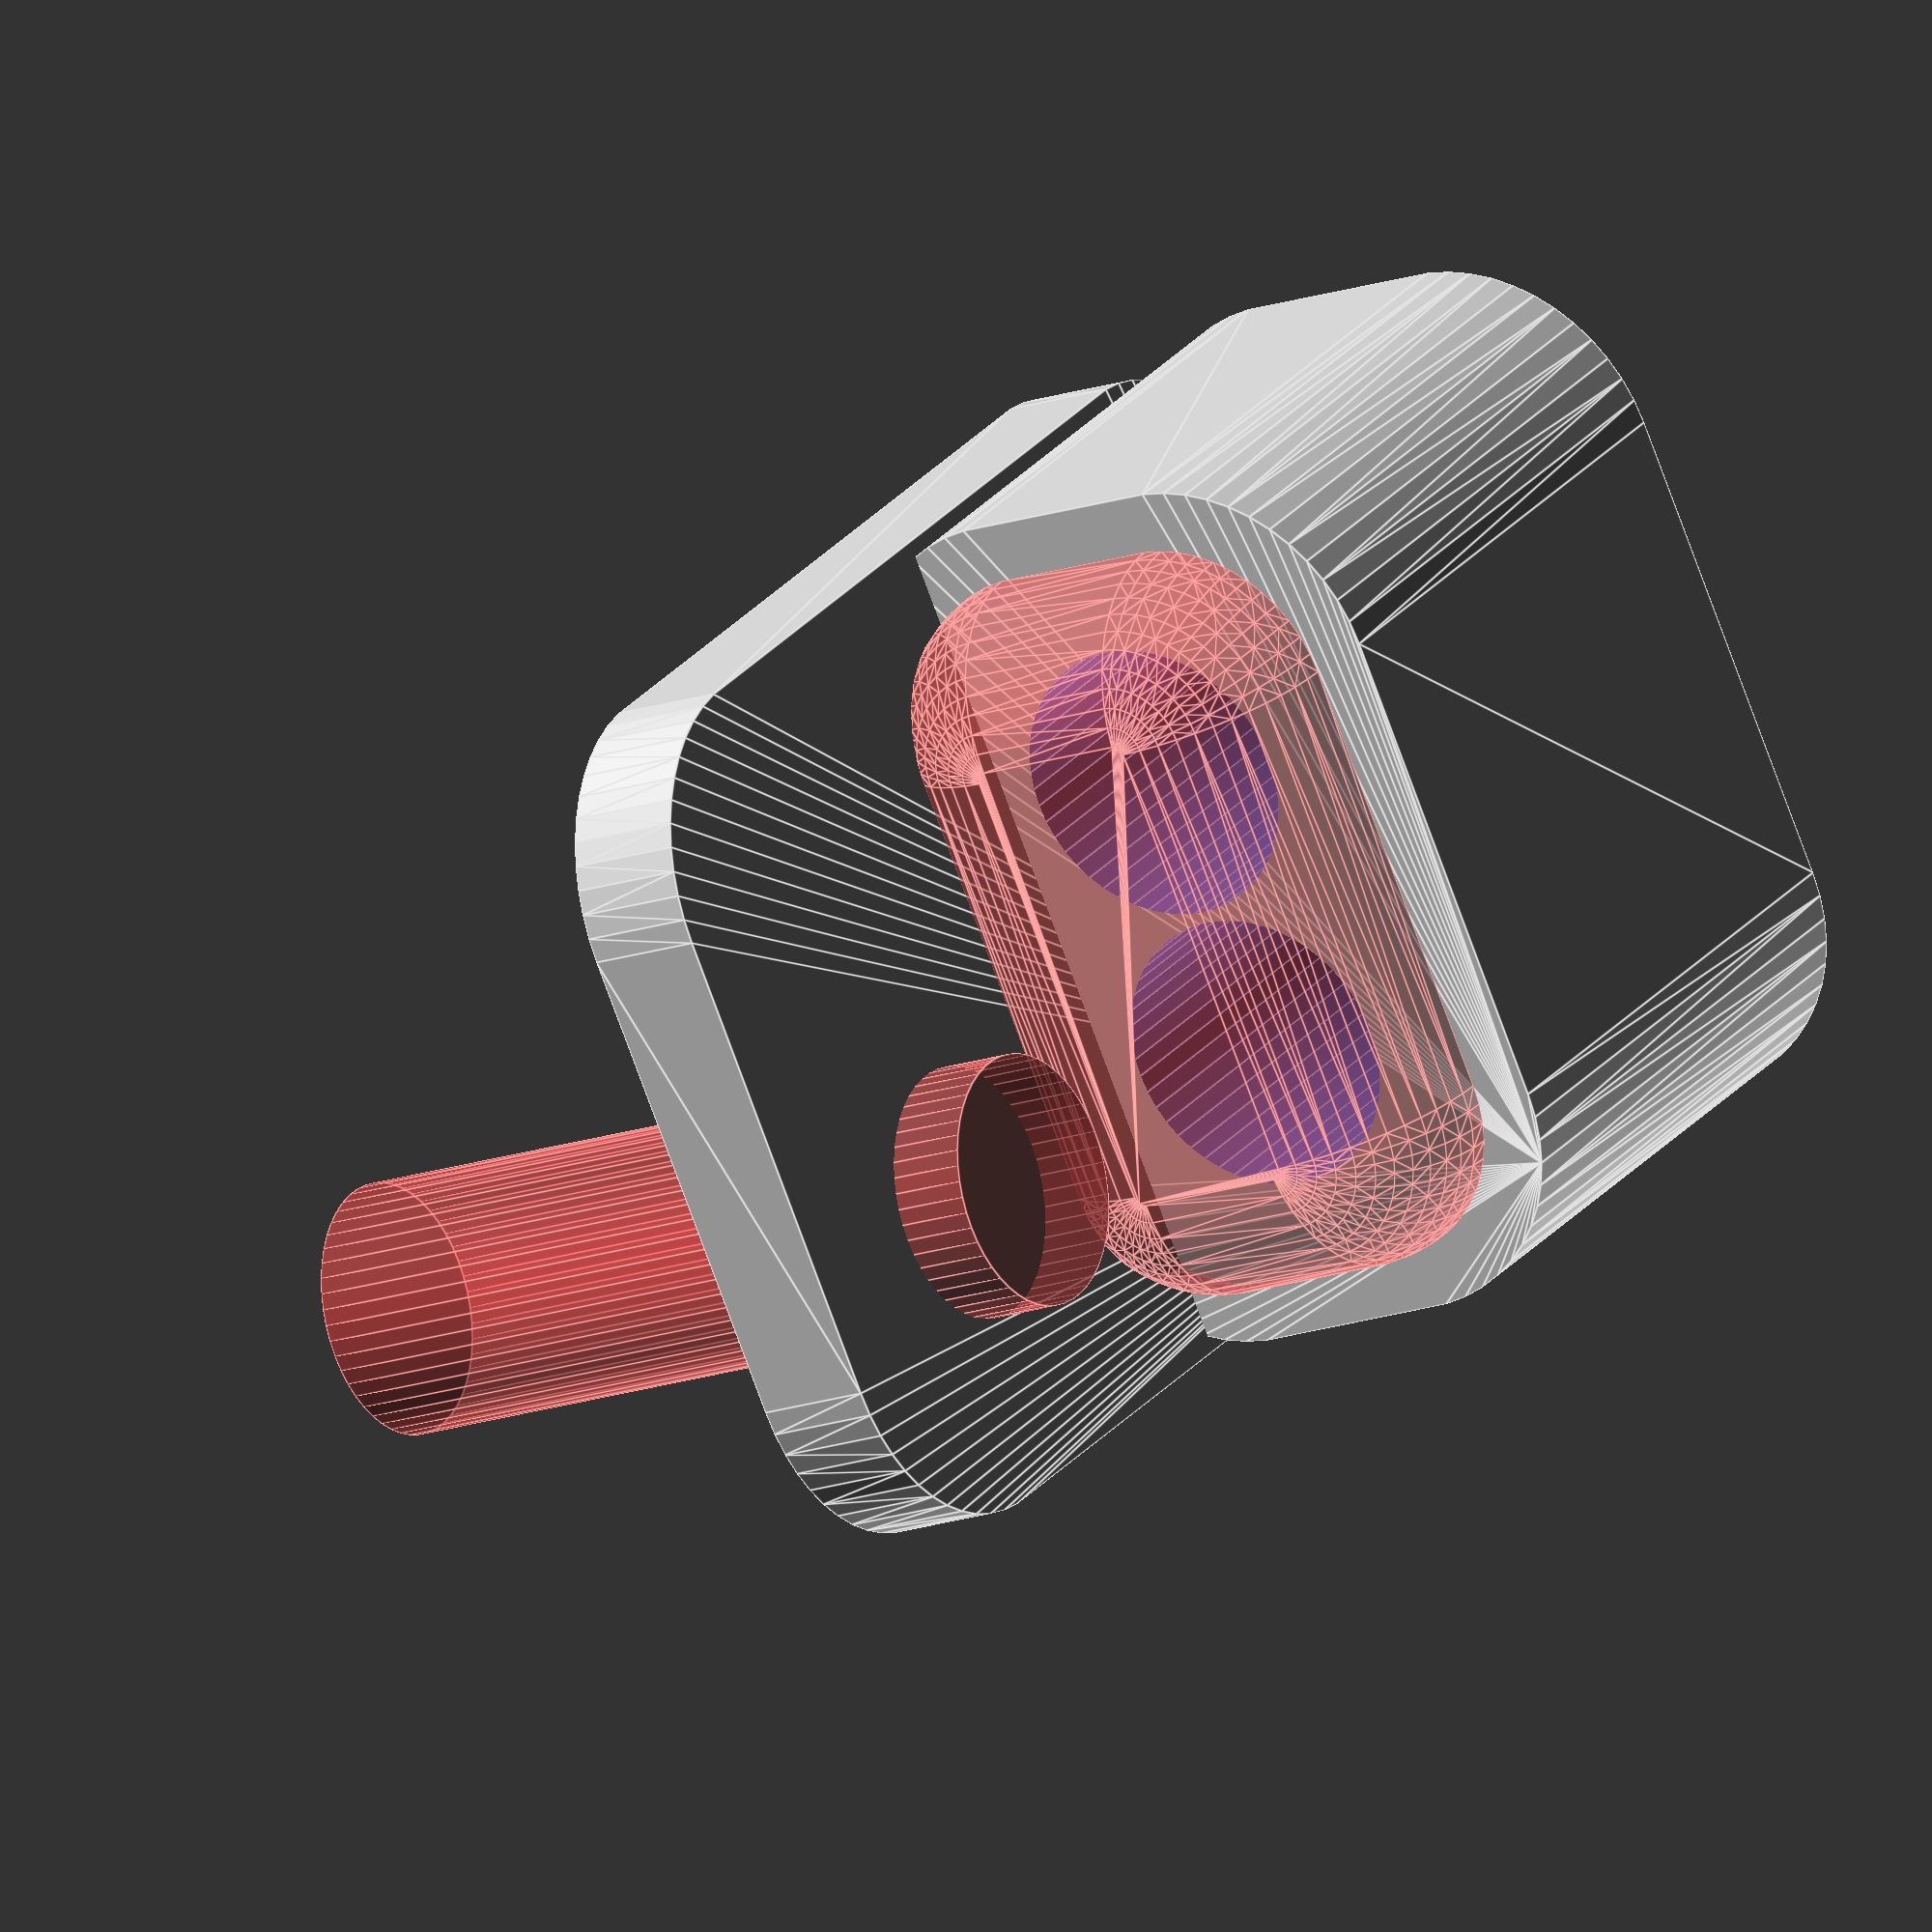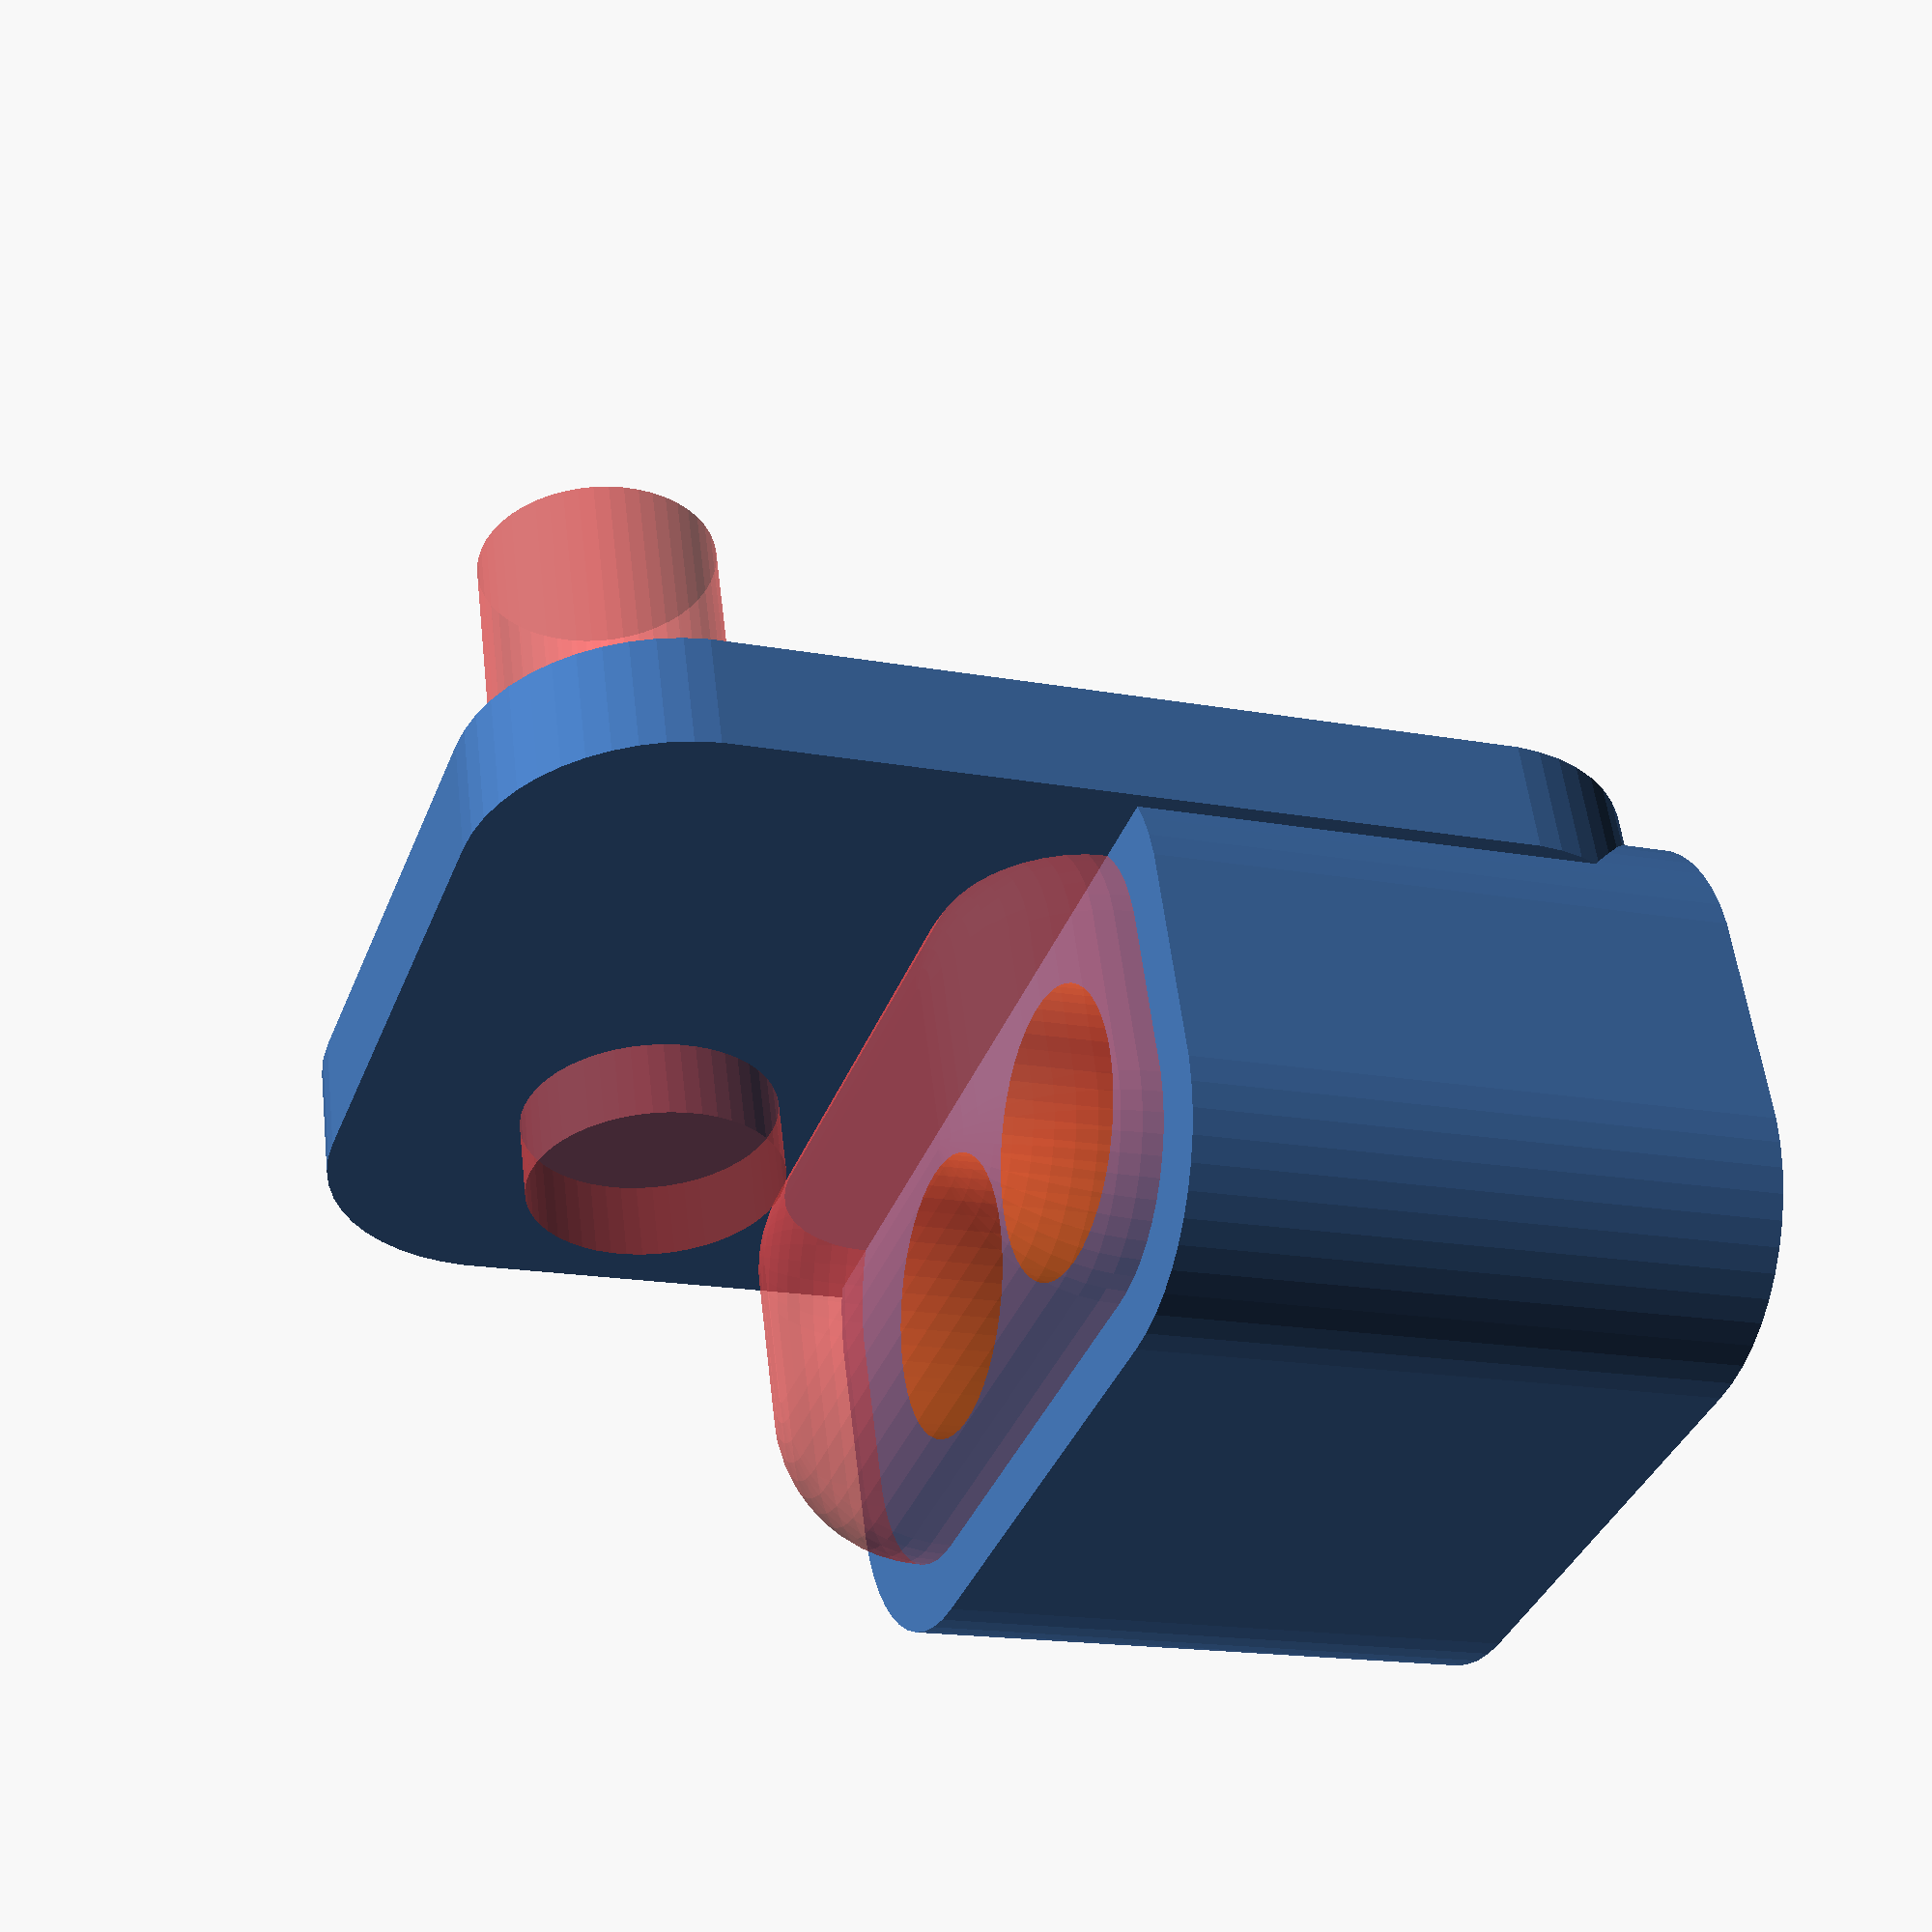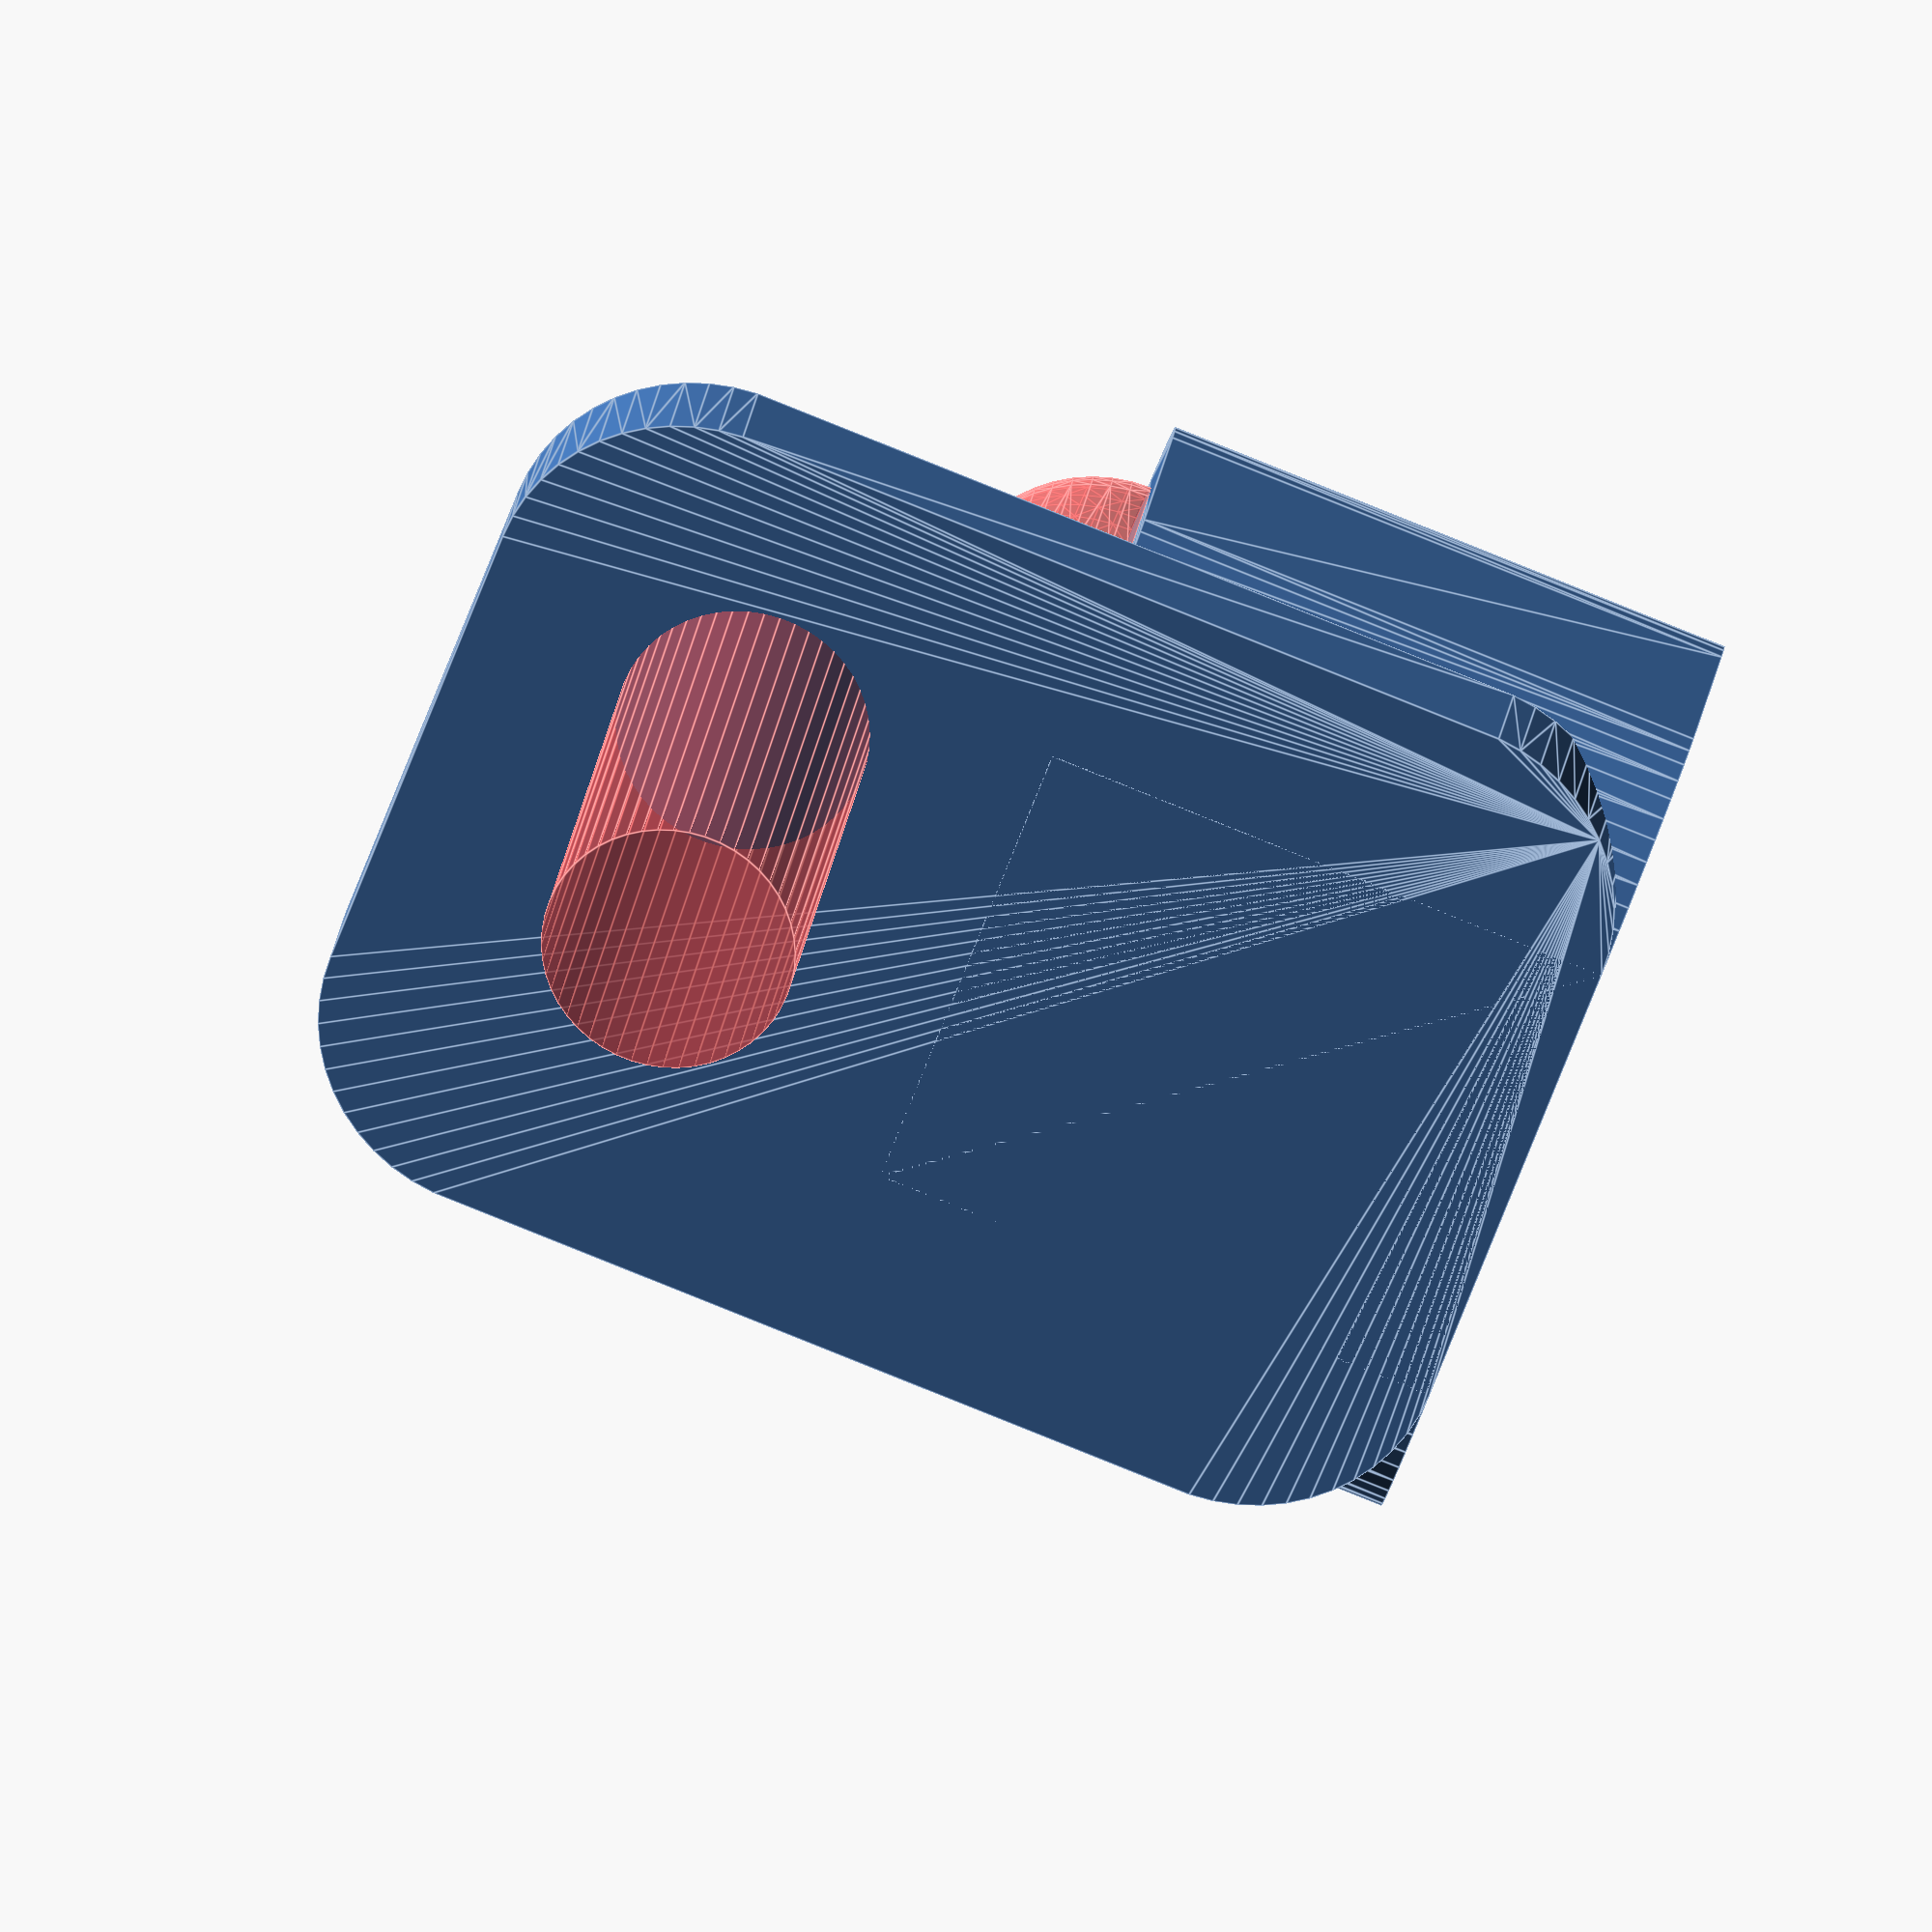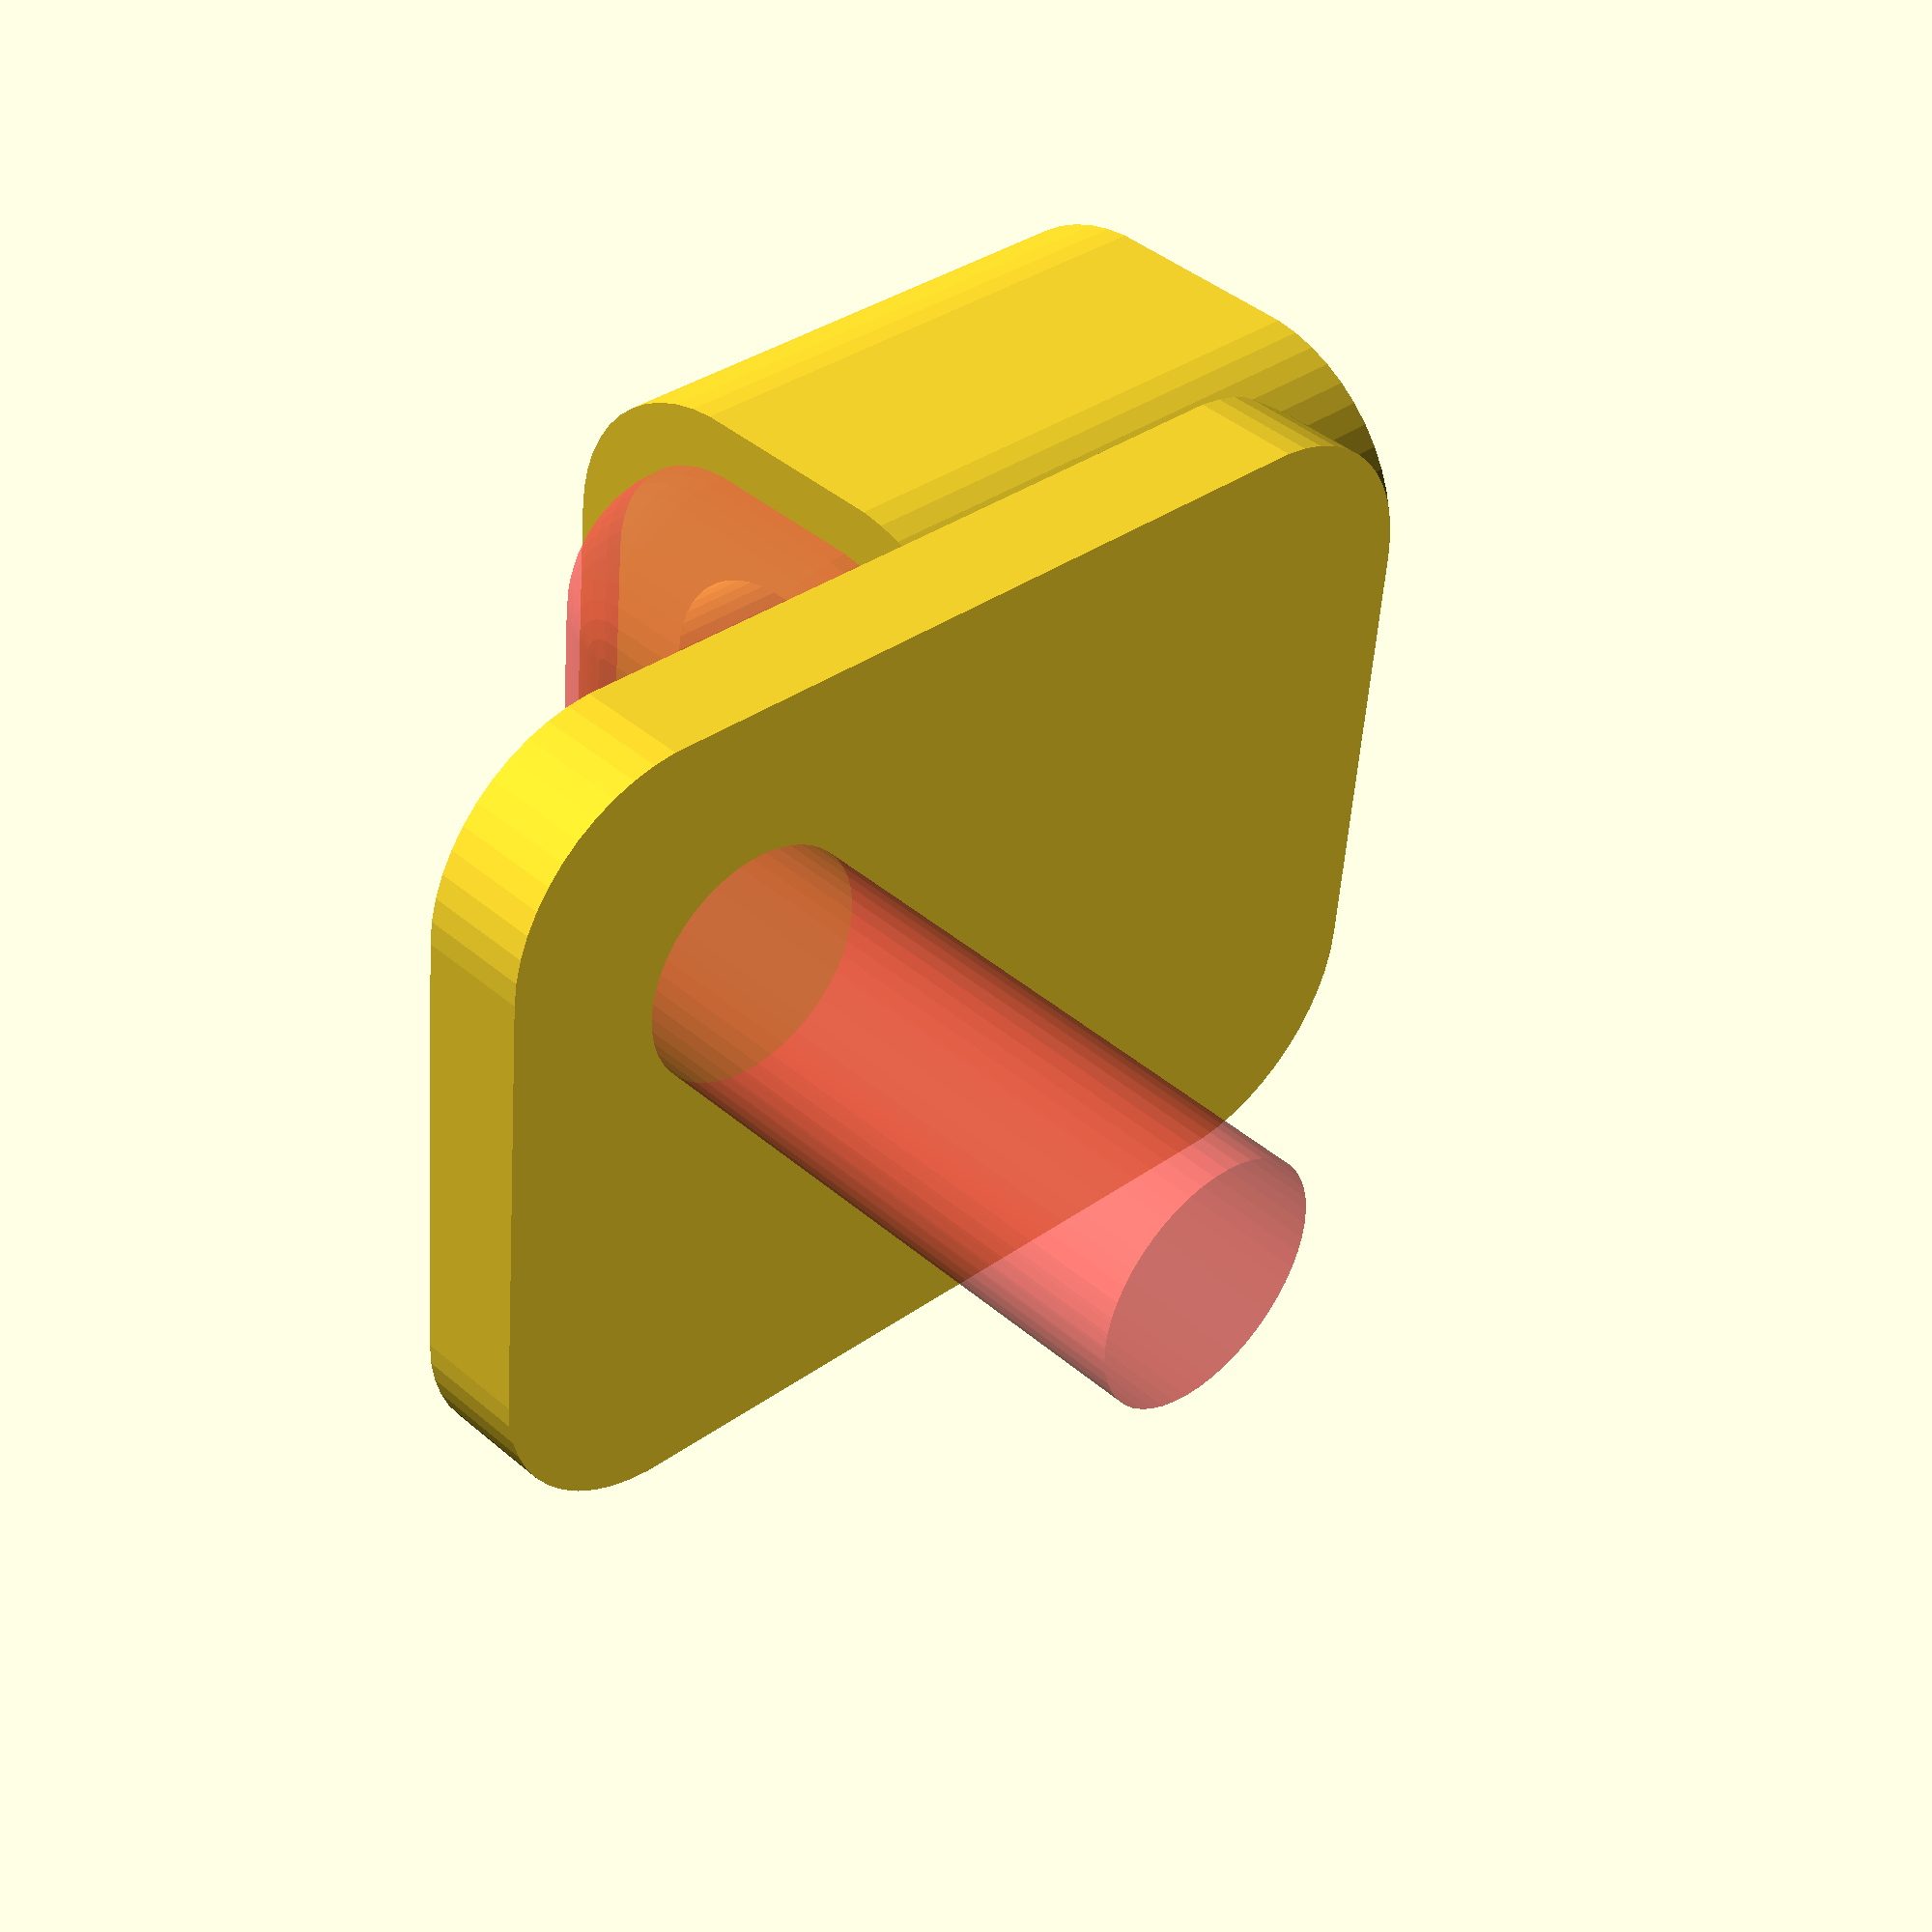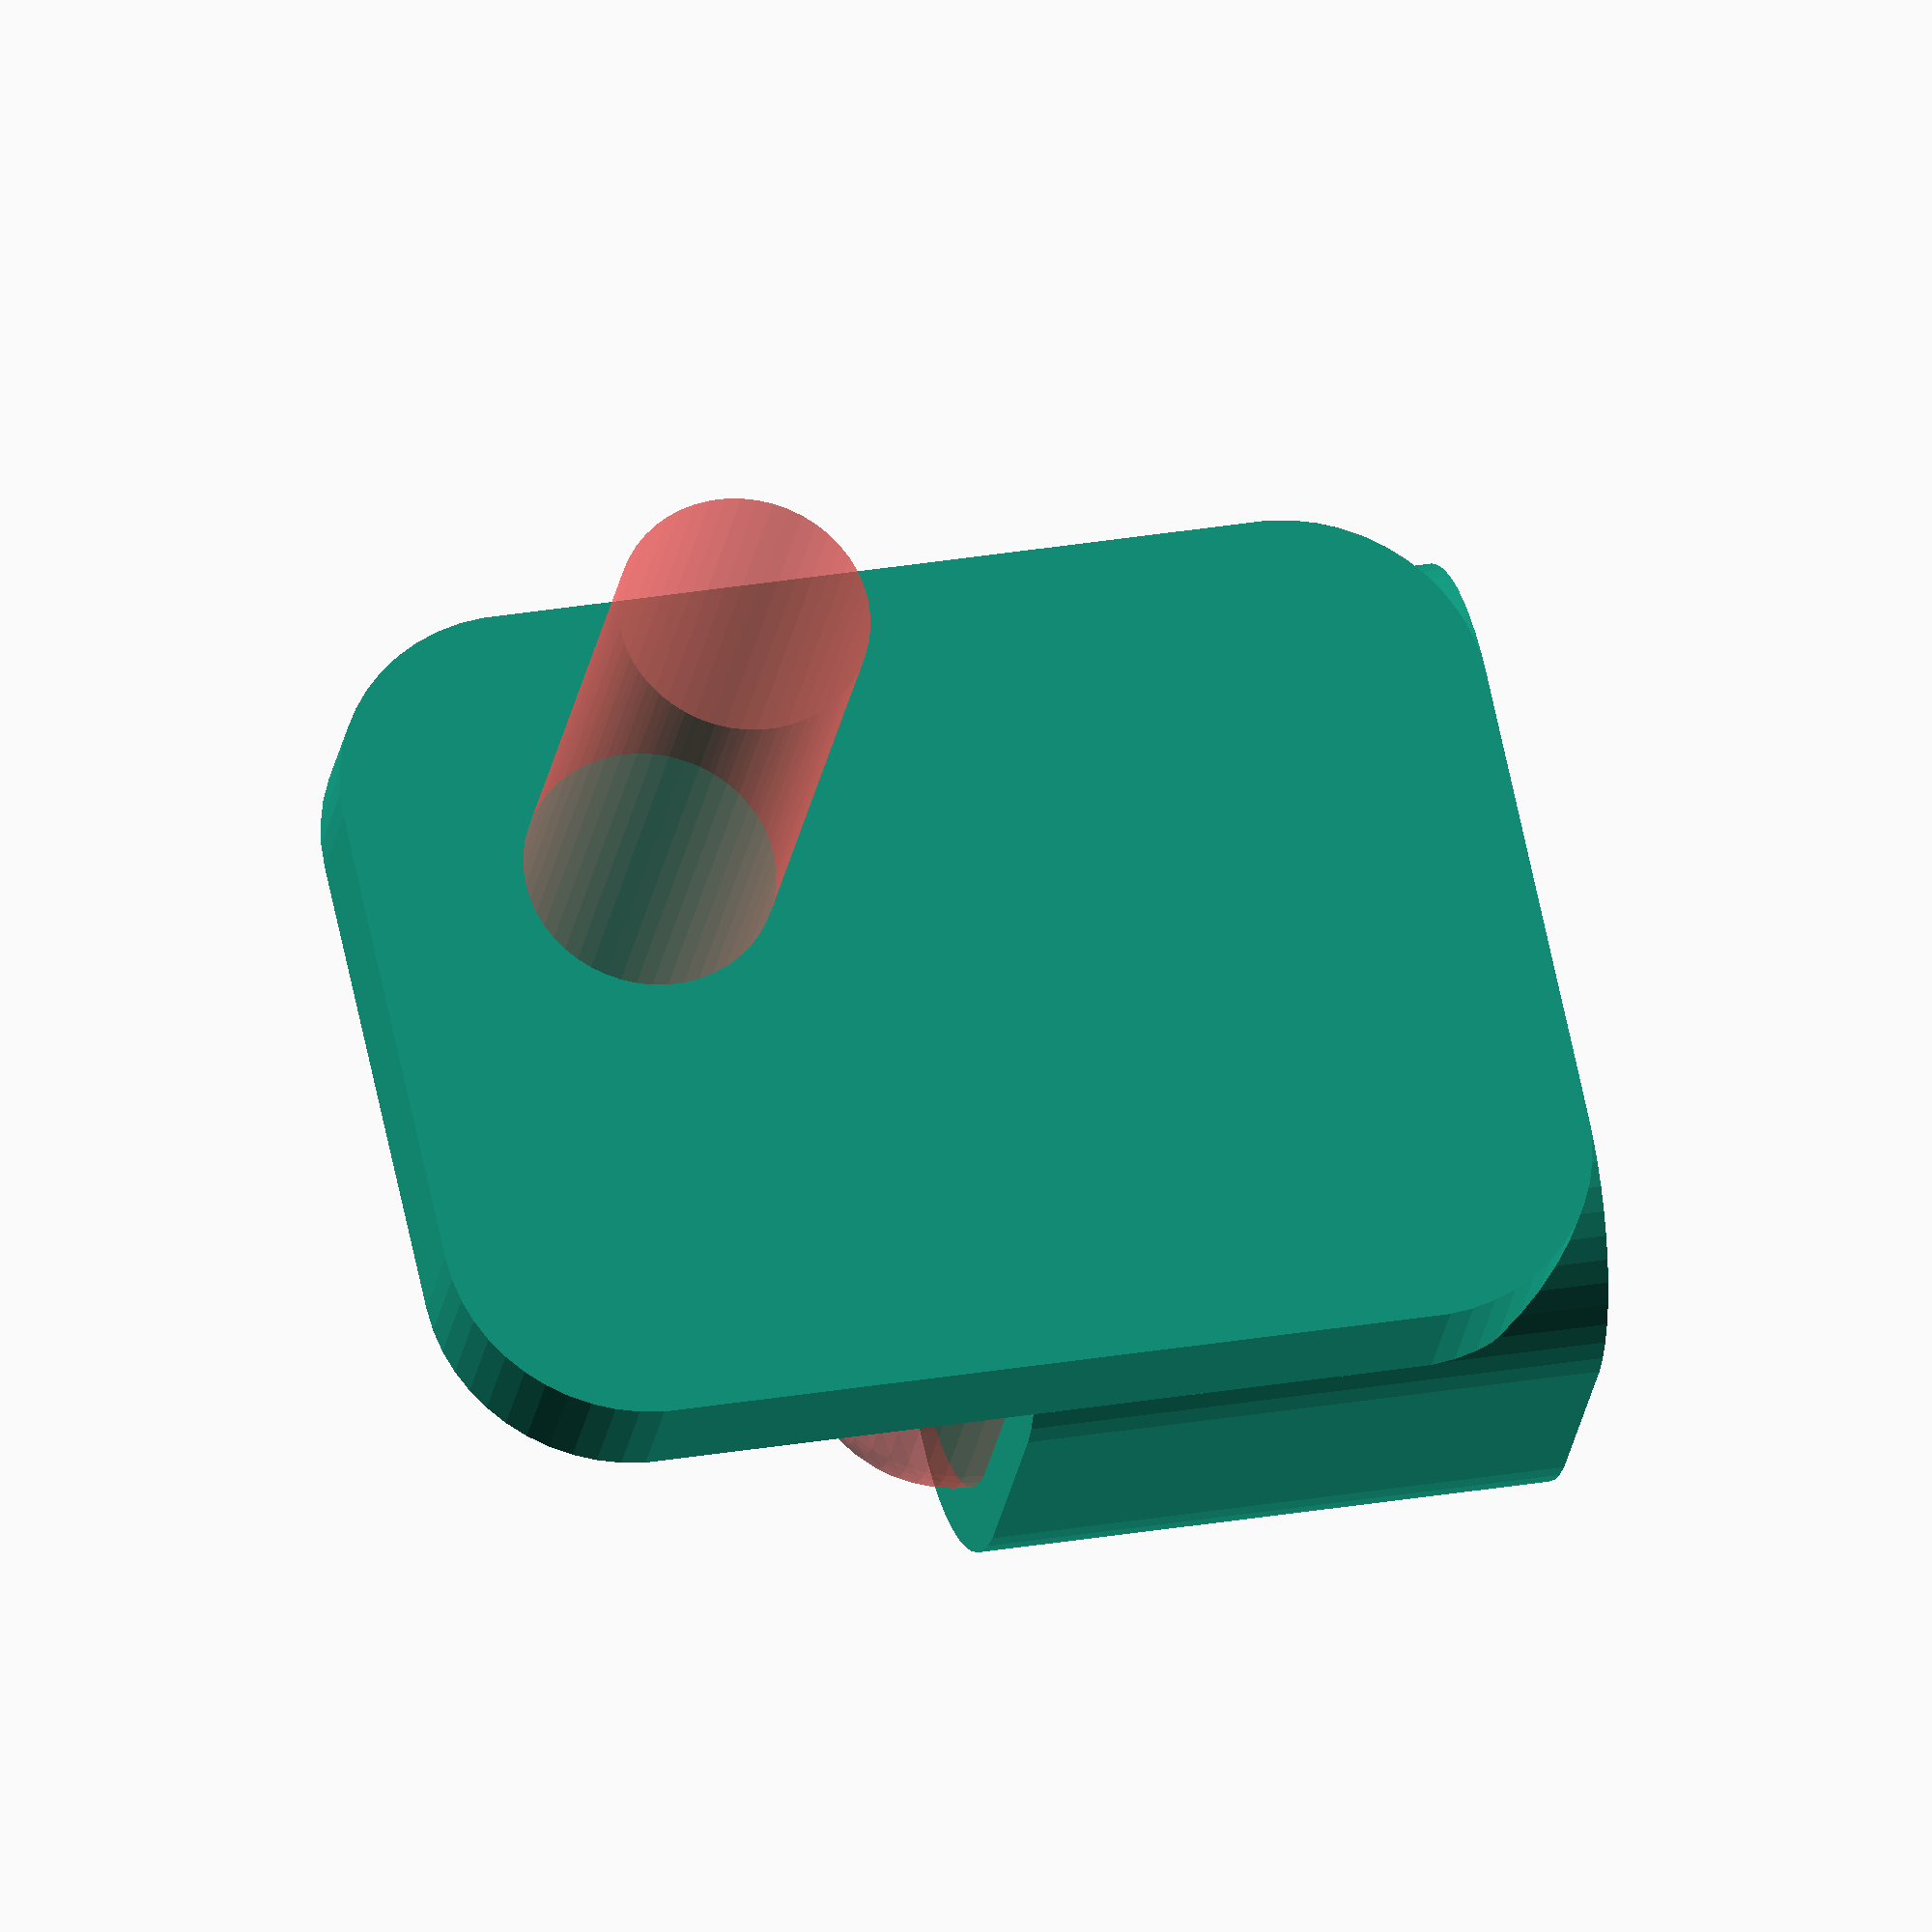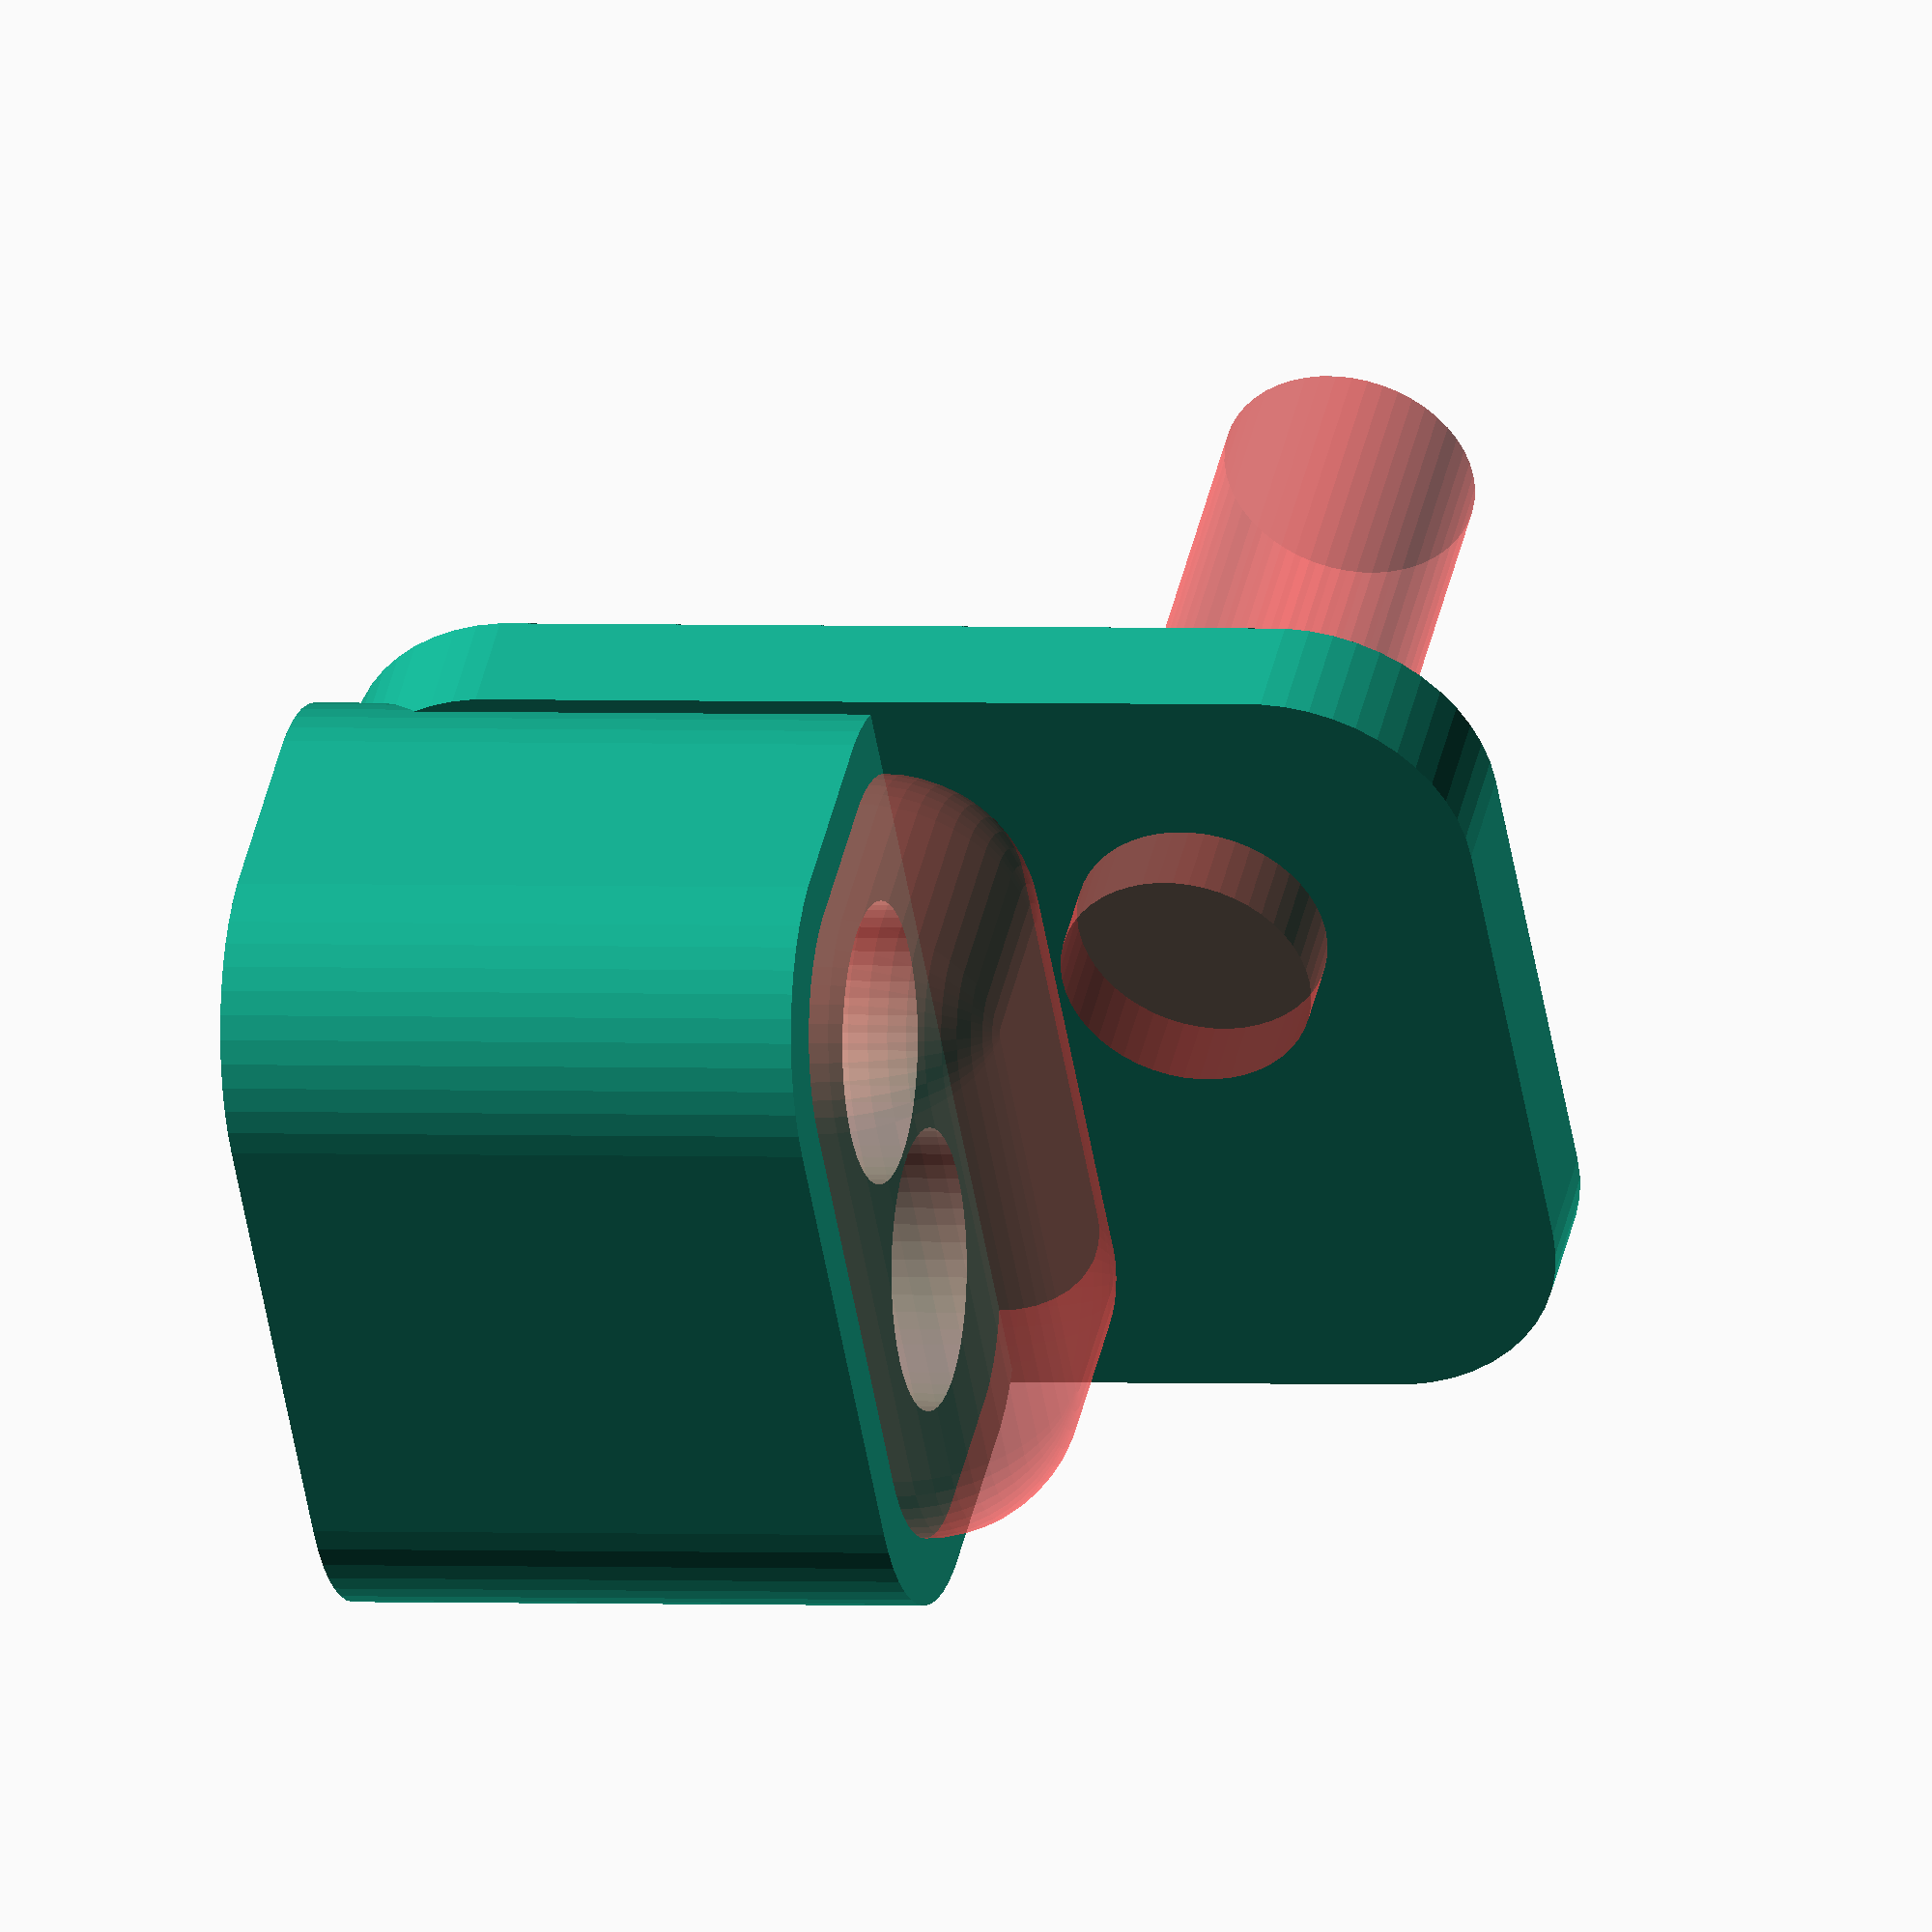
<openscad>
$fn = 50;


difference() {
	union() {
		hull() {
			translate(v = [-2.5000000000, 6.2500000000, 0]) {
				cylinder(h = 15, r = 5);
			}
			translate(v = [2.5000000000, 6.2500000000, 0]) {
				cylinder(h = 15, r = 5);
			}
			translate(v = [-2.5000000000, -6.2500000000, 0]) {
				cylinder(h = 15, r = 5);
			}
			translate(v = [2.5000000000, -6.2500000000, 0]) {
				cylinder(h = 15, r = 5);
			}
		}
		translate(v = [-4.5000000000, 0, 15]) {
			rotate(a = [0, 90, 0]) {
				hull() {
					translate(v = [-10.0000000000, 6.2500000000, 0]) {
						rotate(a = [0, 90, 0]) {
							rotate(a = [0, 90, 0]) {
								cylinder(h = 3, r = 5);
							}
						}
					}
					translate(v = [10.0000000000, 6.2500000000, 0]) {
						rotate(a = [0, 90, 0]) {
							rotate(a = [0, 90, 0]) {
								cylinder(h = 3, r = 5);
							}
						}
					}
					translate(v = [-10.0000000000, -6.2500000000, 0]) {
						rotate(a = [0, 90, 0]) {
							rotate(a = [0, 90, 0]) {
								cylinder(h = 3, r = 5);
							}
						}
					}
					translate(v = [10.0000000000, -6.2500000000, 0]) {
						rotate(a = [0, 90, 0]) {
							rotate(a = [0, 90, 0]) {
								cylinder(h = 3, r = 5);
							}
						}
					}
				}
			}
		}
	}
	union() {
		translate(v = [0.0000000000, -3.7500000000, 2]) {
			rotate(a = [0, 0, 0]) {
				difference() {
					union() {
						translate(v = [0, 0, -6.0000000000]) {
							cylinder(h = 6, r = 1.5000000000);
						}
						translate(v = [0, 0, -1.9000000000]) {
							cylinder(h = 1.9000000000, r1 = 1.8000000000, r2 = 3.6000000000);
						}
						cylinder(h = 250, r = 3.6000000000);
						translate(v = [0, 0, -6.0000000000]) {
							cylinder(h = 6, r = 1.8000000000);
						}
						translate(v = [0, 0, -6.0000000000]) {
							cylinder(h = 6, r = 1.5000000000);
						}
					}
					union();
				}
			}
		}
		translate(v = [0.0000000000, -3.7500000000, 2]) {
			rotate(a = [0, 0, 0]) {
				difference() {
					union() {
						translate(v = [0, 0, -6.0000000000]) {
							cylinder(h = 6, r = 1.5000000000);
						}
						translate(v = [0, 0, -1.9000000000]) {
							cylinder(h = 1.9000000000, r1 = 1.8000000000, r2 = 3.6000000000);
						}
						cylinder(h = 250, r = 3.6000000000);
						translate(v = [0, 0, -6.0000000000]) {
							cylinder(h = 6, r = 1.8000000000);
						}
						translate(v = [0, 0, -6.0000000000]) {
							cylinder(h = 6, r = 1.5000000000);
						}
					}
					union();
				}
			}
		}
		translate(v = [0.0000000000, 3.7500000000, 2]) {
			rotate(a = [0, 0, 0]) {
				difference() {
					union() {
						translate(v = [0, 0, -6.0000000000]) {
							cylinder(h = 6, r = 1.5000000000);
						}
						translate(v = [0, 0, -1.9000000000]) {
							cylinder(h = 1.9000000000, r1 = 1.8000000000, r2 = 3.6000000000);
						}
						cylinder(h = 250, r = 3.6000000000);
						translate(v = [0, 0, -6.0000000000]) {
							cylinder(h = 6, r = 1.8000000000);
						}
						translate(v = [0, 0, -6.0000000000]) {
							cylinder(h = 6, r = 1.5000000000);
						}
					}
					union();
				}
			}
		}
		translate(v = [0.0000000000, 3.7500000000, 2]) {
			rotate(a = [0, 0, 0]) {
				difference() {
					union() {
						translate(v = [0, 0, -6.0000000000]) {
							cylinder(h = 6, r = 1.5000000000);
						}
						translate(v = [0, 0, -1.9000000000]) {
							cylinder(h = 1.9000000000, r1 = 1.8000000000, r2 = 3.6000000000);
						}
						cylinder(h = 250, r = 3.6000000000);
						translate(v = [0, 0, -6.0000000000]) {
							cylinder(h = 6, r = 1.8000000000);
						}
						translate(v = [0, 0, -6.0000000000]) {
							cylinder(h = 6, r = 1.5000000000);
						}
					}
					union();
				}
			}
		}
		translate(v = [0, 0, 3]) {
			#hull() {
				union() {
					translate(v = [-2.0000000000, 5.7500000000, 4]) {
						cylinder(h = 8, r = 4);
					}
					translate(v = [-2.0000000000, 5.7500000000, 4]) {
						sphere(r = 4);
					}
					translate(v = [-2.0000000000, 5.7500000000, 12]) {
						sphere(r = 4);
					}
				}
				union() {
					translate(v = [2.0000000000, 5.7500000000, 4]) {
						cylinder(h = 8, r = 4);
					}
					translate(v = [2.0000000000, 5.7500000000, 4]) {
						sphere(r = 4);
					}
					translate(v = [2.0000000000, 5.7500000000, 12]) {
						sphere(r = 4);
					}
				}
				union() {
					translate(v = [-2.0000000000, -5.7500000000, 4]) {
						cylinder(h = 8, r = 4);
					}
					translate(v = [-2.0000000000, -5.7500000000, 4]) {
						sphere(r = 4);
					}
					translate(v = [-2.0000000000, -5.7500000000, 12]) {
						sphere(r = 4);
					}
				}
				union() {
					translate(v = [2.0000000000, -5.7500000000, 4]) {
						cylinder(h = 8, r = 4);
					}
					translate(v = [2.0000000000, -5.7500000000, 4]) {
						sphere(r = 4);
					}
					translate(v = [2.0000000000, -5.7500000000, 12]) {
						sphere(r = 4);
					}
				}
			}
		}
		#translate(v = [-22.5000000000, -3.7500000000, 22.5000000000]) {
			rotate(a = [0, 90, 0]) {
				cylinder(h = 20, r = 3.2500000000);
			}
		}
	}
}
</openscad>
<views>
elev=154.7 azim=157.0 roll=151.2 proj=o view=edges
elev=197.0 azim=251.0 roll=110.9 proj=p view=solid
elev=266.7 azim=109.9 roll=111.8 proj=o view=edges
elev=326.2 azim=185.6 roll=45.5 proj=p view=wireframe
elev=152.6 azim=307.7 roll=105.1 proj=o view=wireframe
elev=358.6 azim=141.4 roll=285.4 proj=o view=wireframe
</views>
